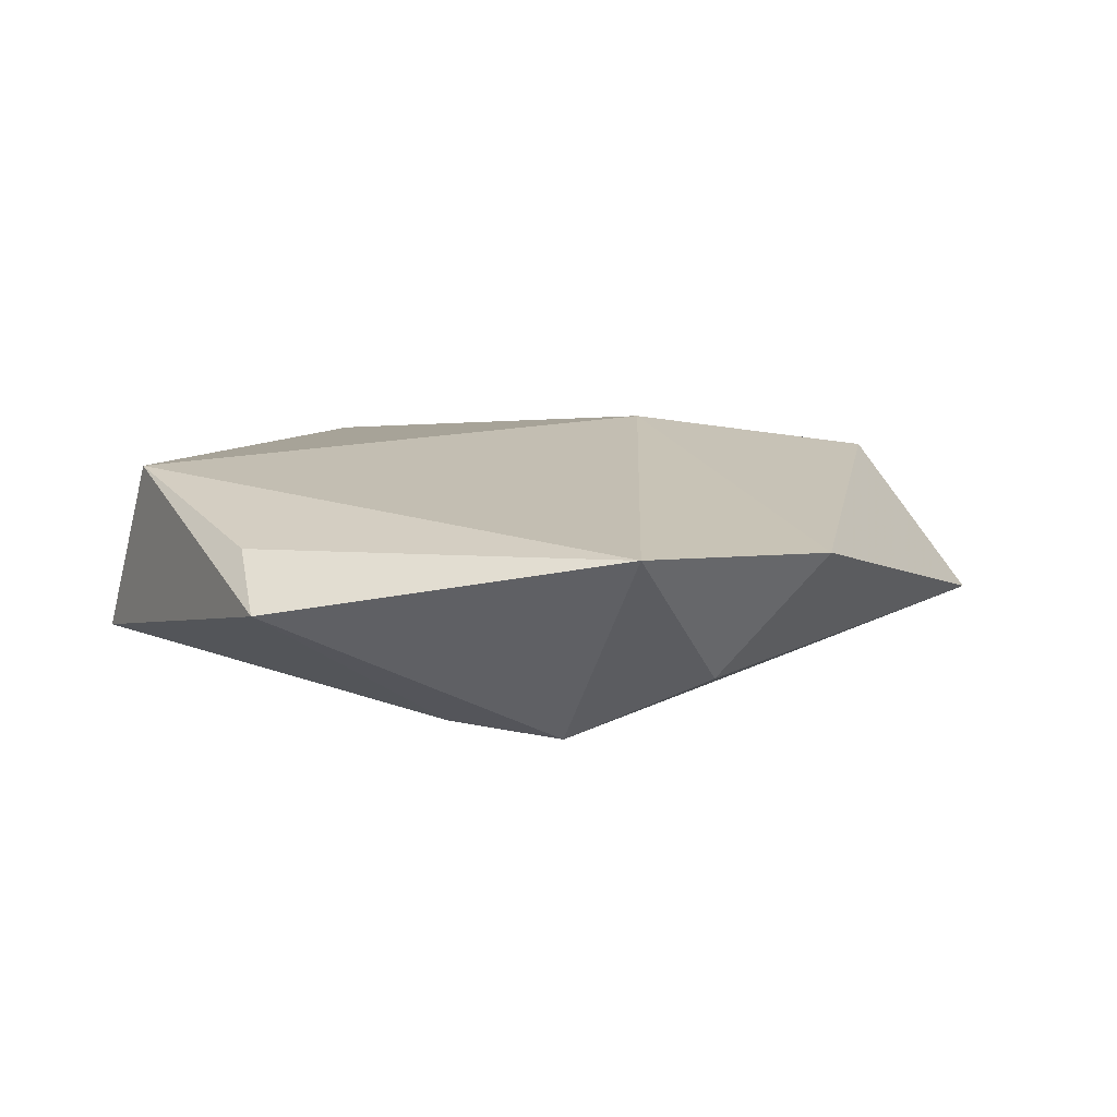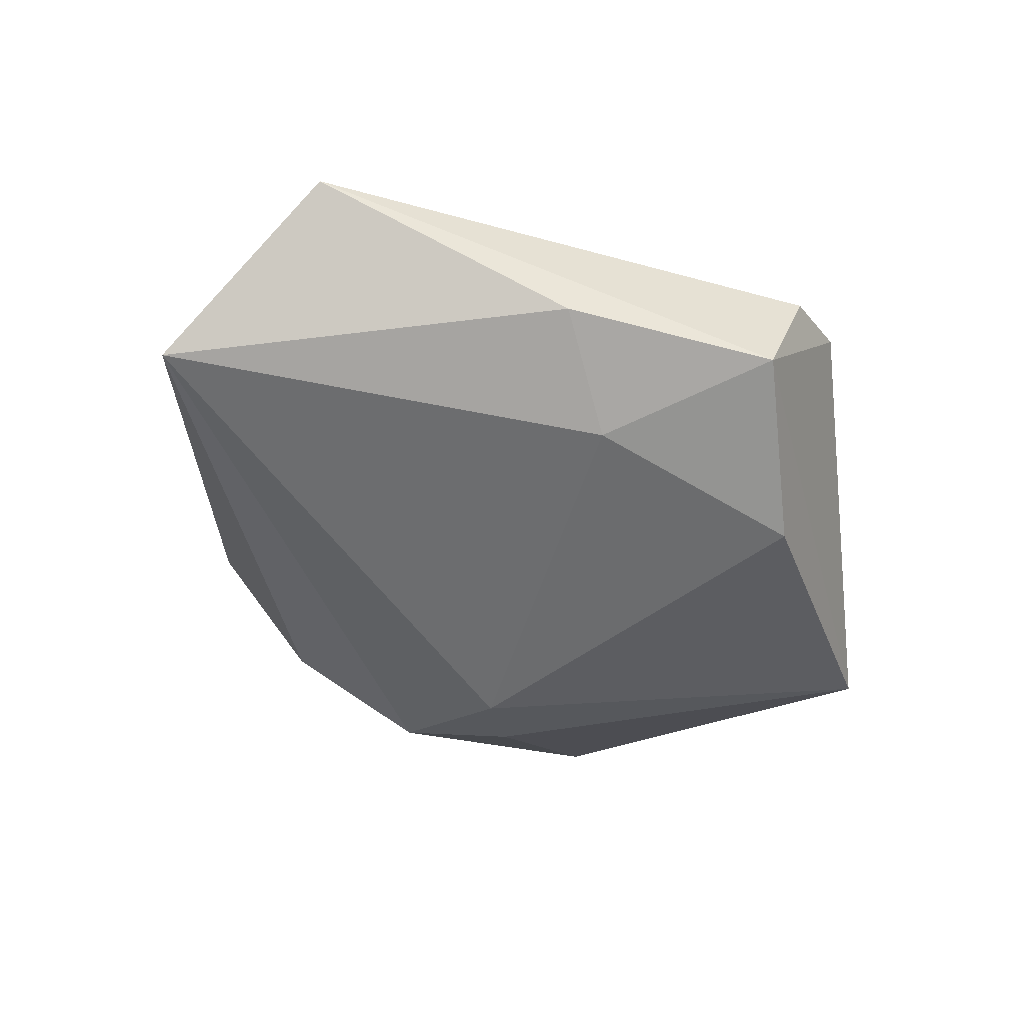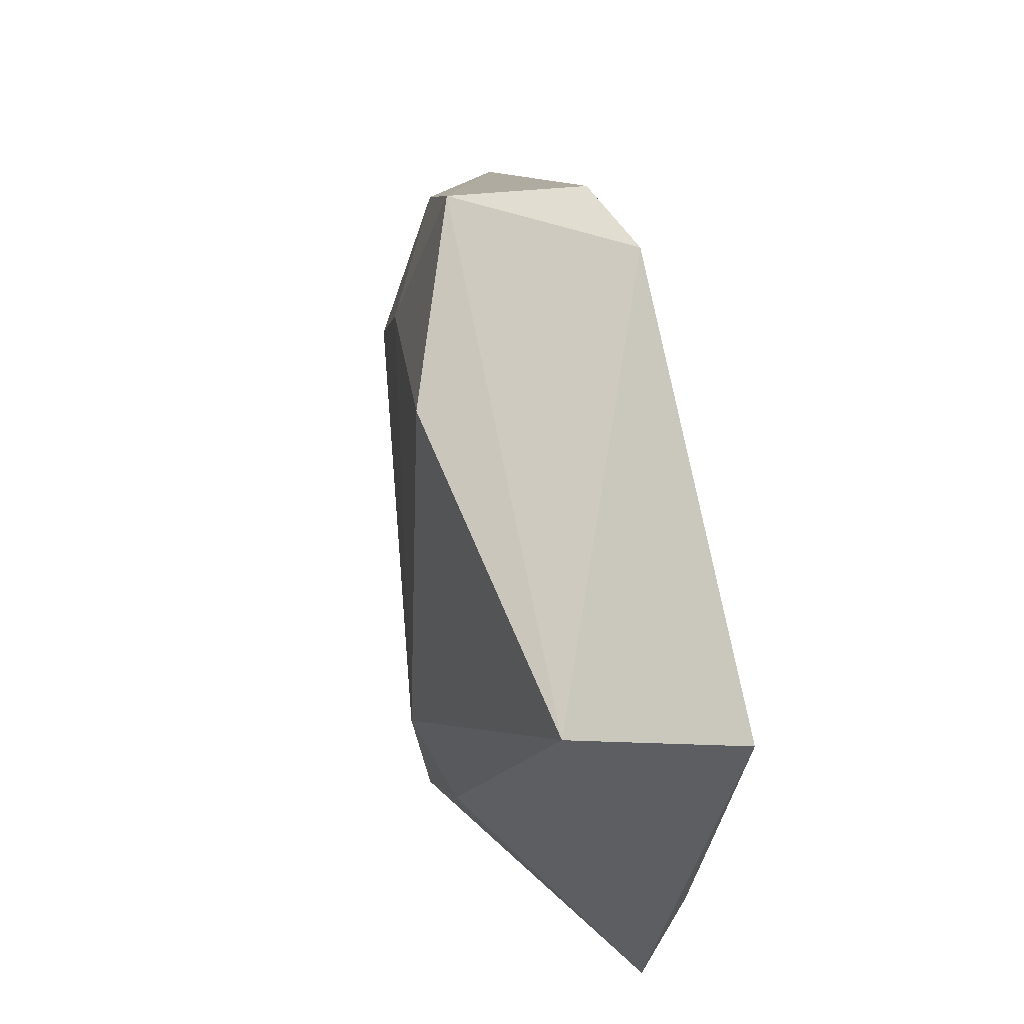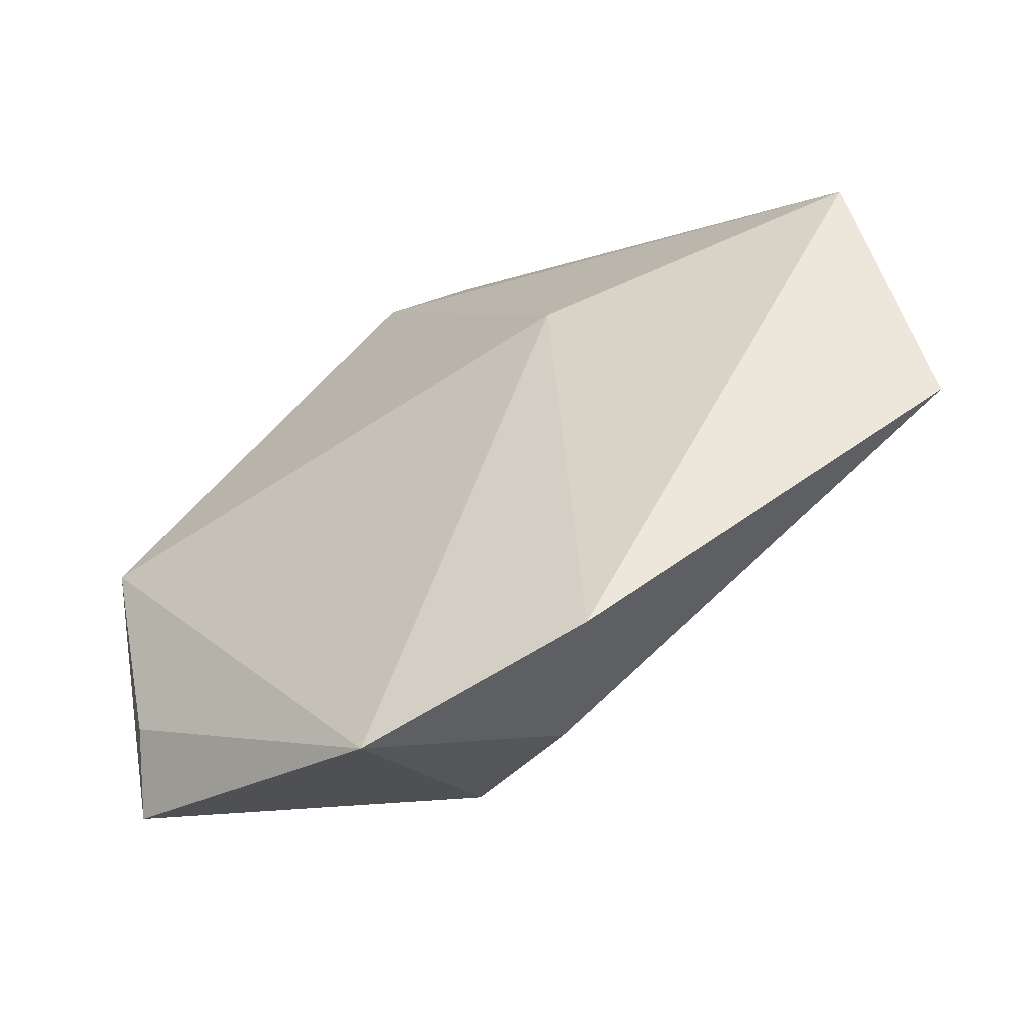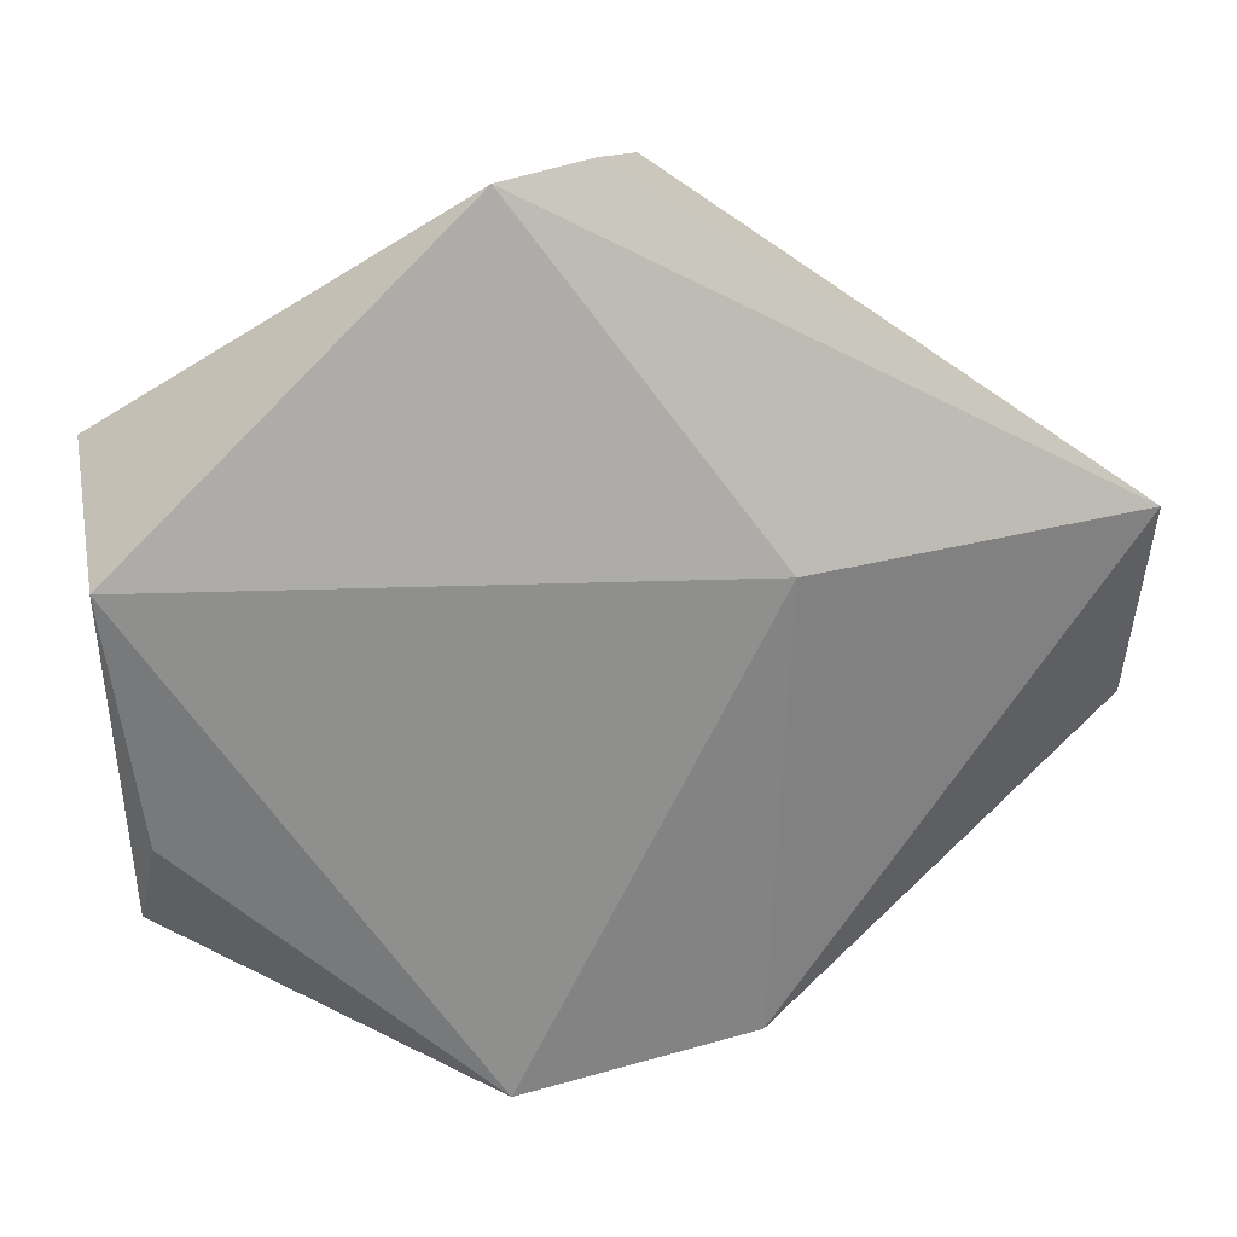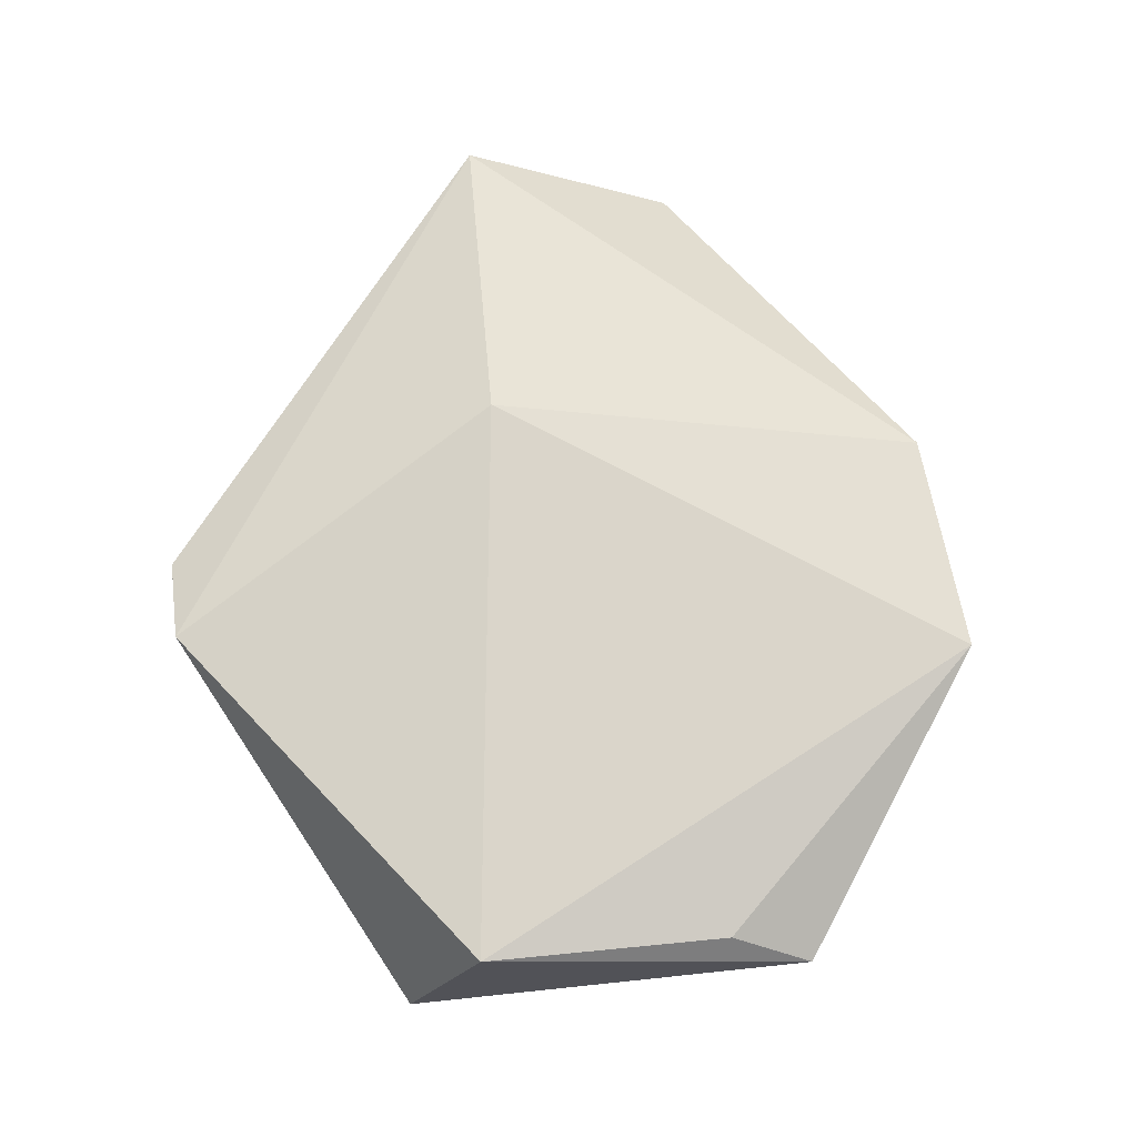
<metadata>
{"format":"obj","ext":"obj","renderer":"f3d","projection":"perspective","resolution":1024,"background":"white","views":[{"elev":12.4,"azim":-23.9,"up":"+Z"},{"elev":-47.7,"azim":131.2,"up":"+Z"},{"elev":42.5,"azim":-103.2,"up":"+Y"},{"elev":-56.7,"azim":33.3,"up":"+Y"},{"elev":20.3,"azim":-4.7,"up":"+Y"},{"elev":73.2,"azim":-89.1,"up":"+Z"}]}
</metadata>
<code>
v 0.05324 0.01179 0.007669
v 0.006641 0.04204 -0.007182
v 0.02702 0.02775 -0.005042
v 0.05425 -0.01196 -0.006571
v -0.009781 -0.01693 -0.01589
v -0.04305 0.00773 0.01232
v -0.007295 0.04275 0.009293
v 0.006696 -0.03639 -0.00698
v -0.007981 -0.03 -0.01366
v -0.006711 -0.04586 0.008918
v -0.04128 -0.02823 0.002748
v 0.01792 -0.04082 0.00656
v -0.01805 -0.02169 -0.01255
v -0.04547 0.01638 -0.007835
v 0.01404 0.0219 -0.01178
v -0.0114 0.02968 -0.01435
v 0.01899 0.008126 0.01407
v 0.001984 0.04428 0.006214
v -0.03945 -0.01908 0.007702
f 1 4 3
f 12 4 1
f 14 11 6
f 6 7 14
f 10 6 19
f 19 11 10
f 6 11 19
f 17 7 6
f 17 6 10
f 1 7 17
f 10 12 17
f 17 12 1
f 15 3 4
f 18 7 1
f 10 11 9
f 1 3 2
f 2 18 1
f 2 15 16
f 3 15 2
f 7 18 2
f 16 14 2
f 2 14 7
f 8 12 10
f 10 9 8
f 4 12 8
f 8 9 4
f 11 14 13
f 13 9 11
f 9 13 5
f 16 15 5
f 5 14 16
f 5 13 14
f 5 15 4
f 4 9 5

</code>
